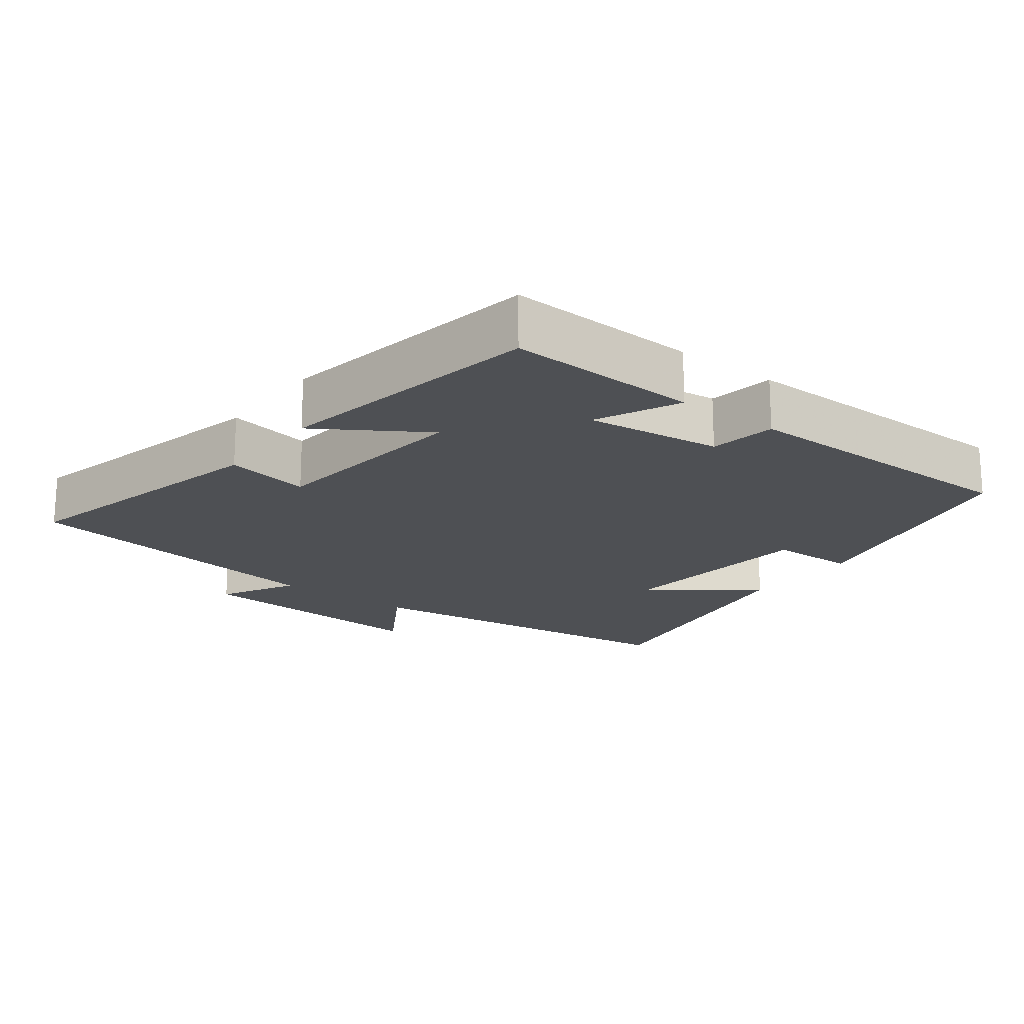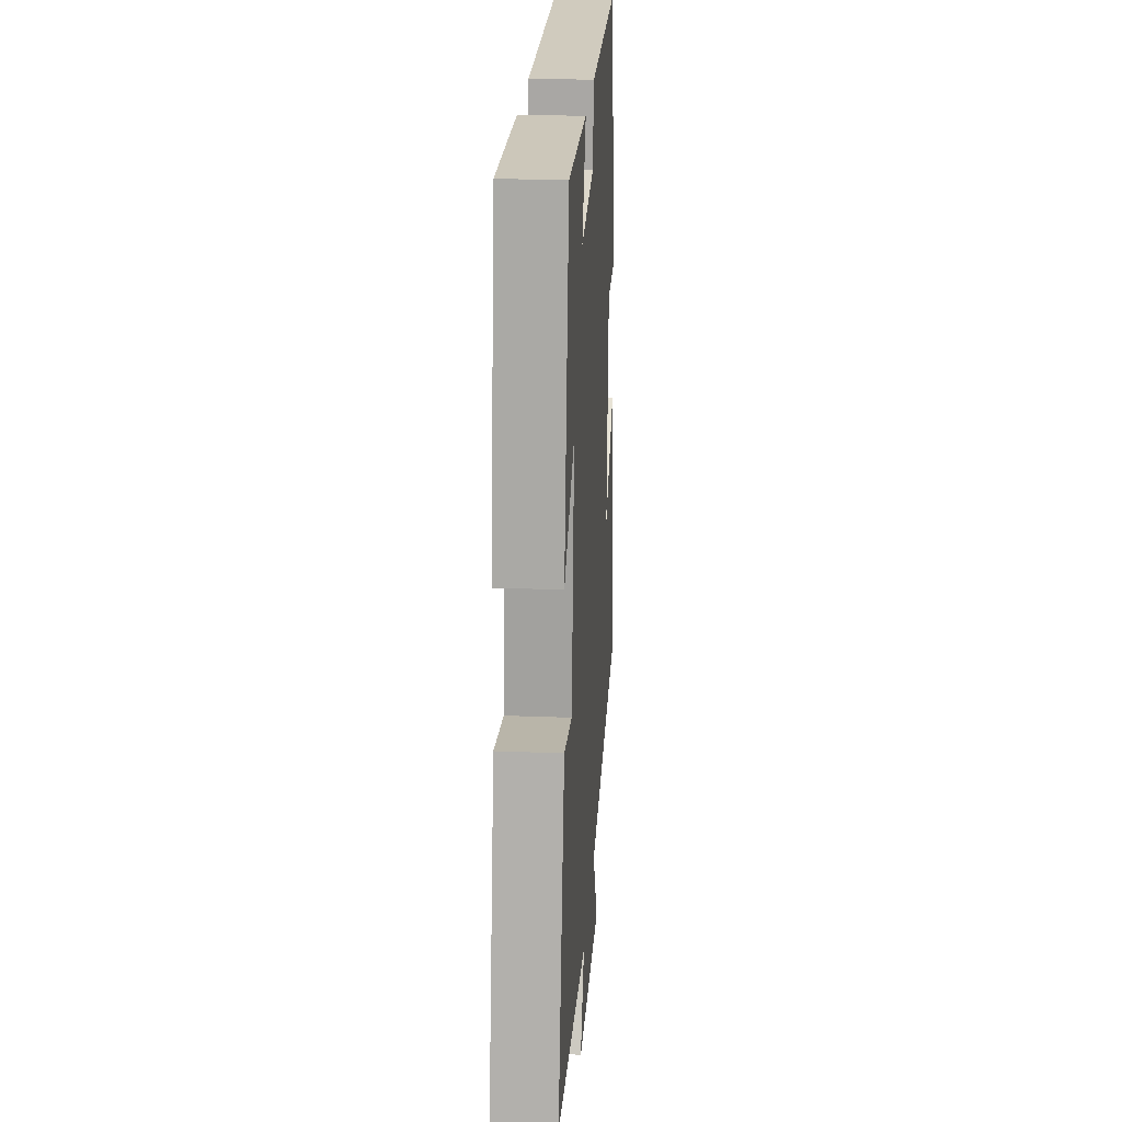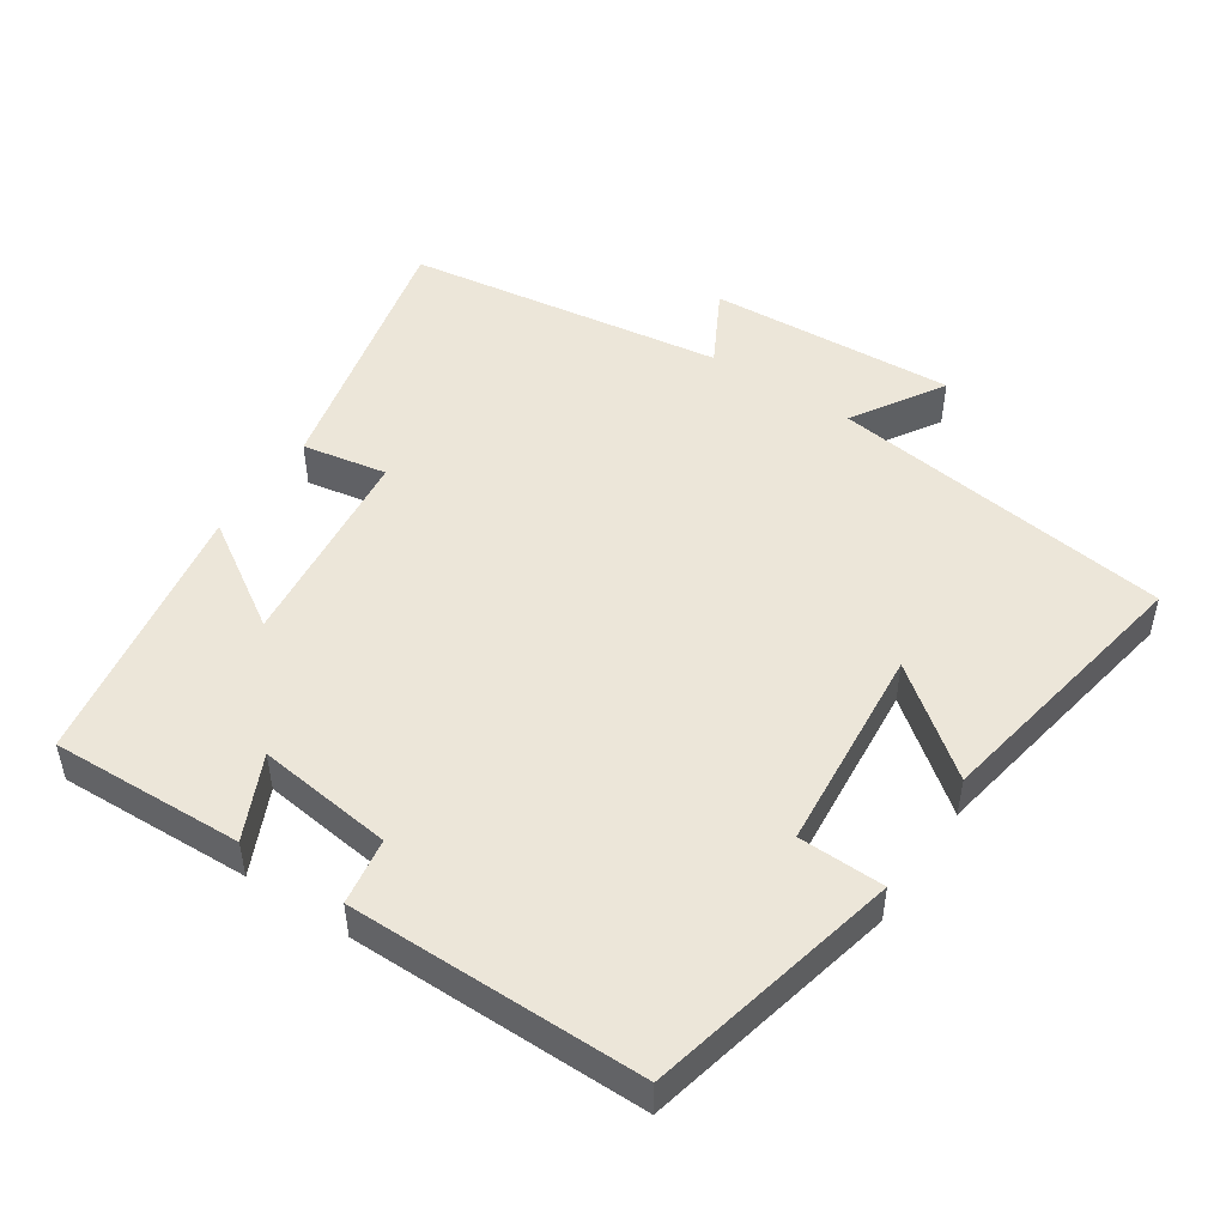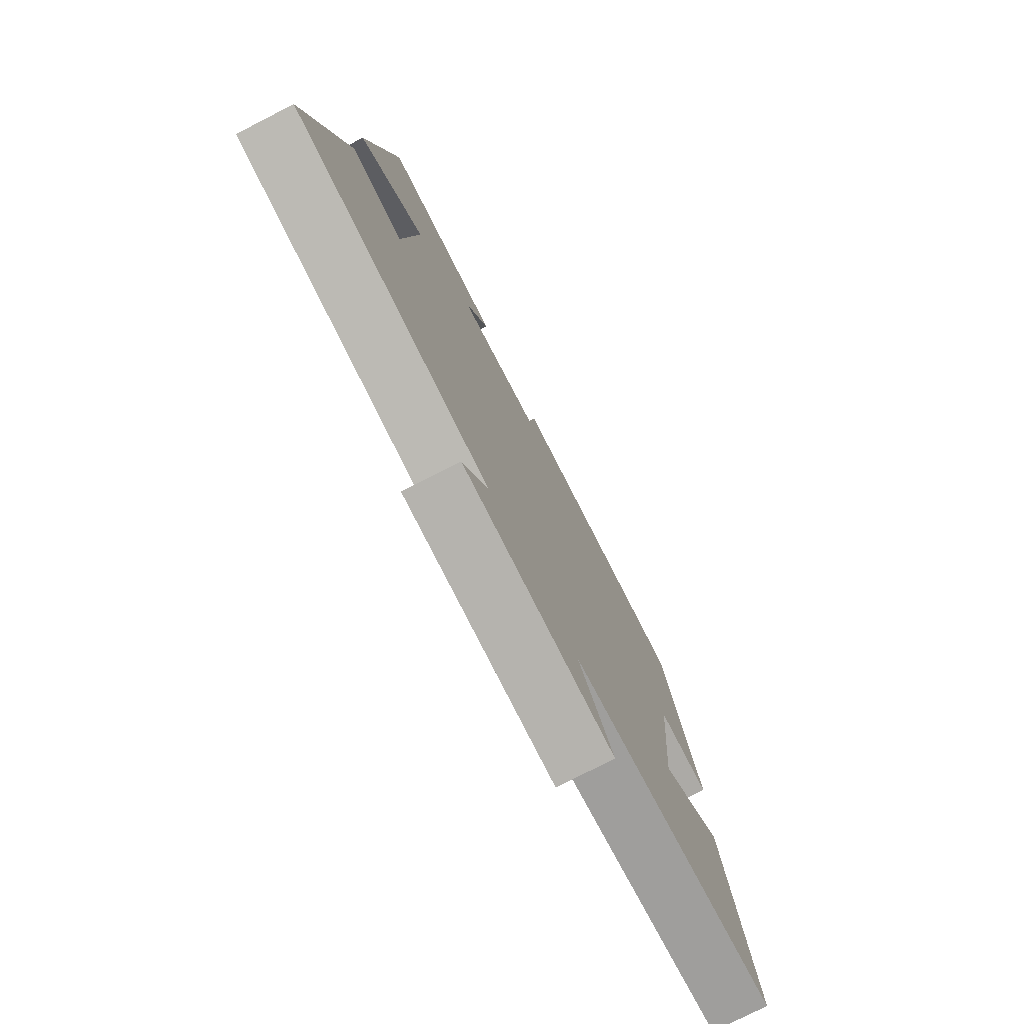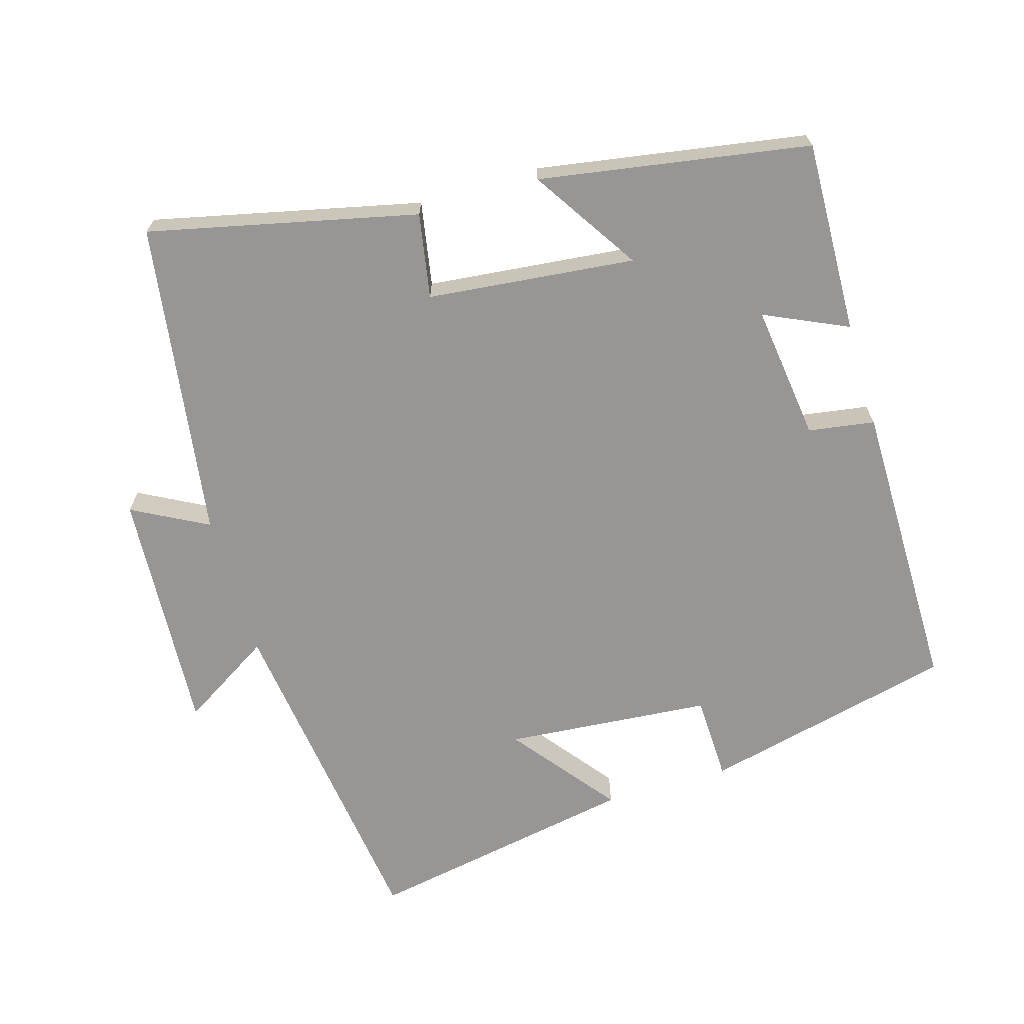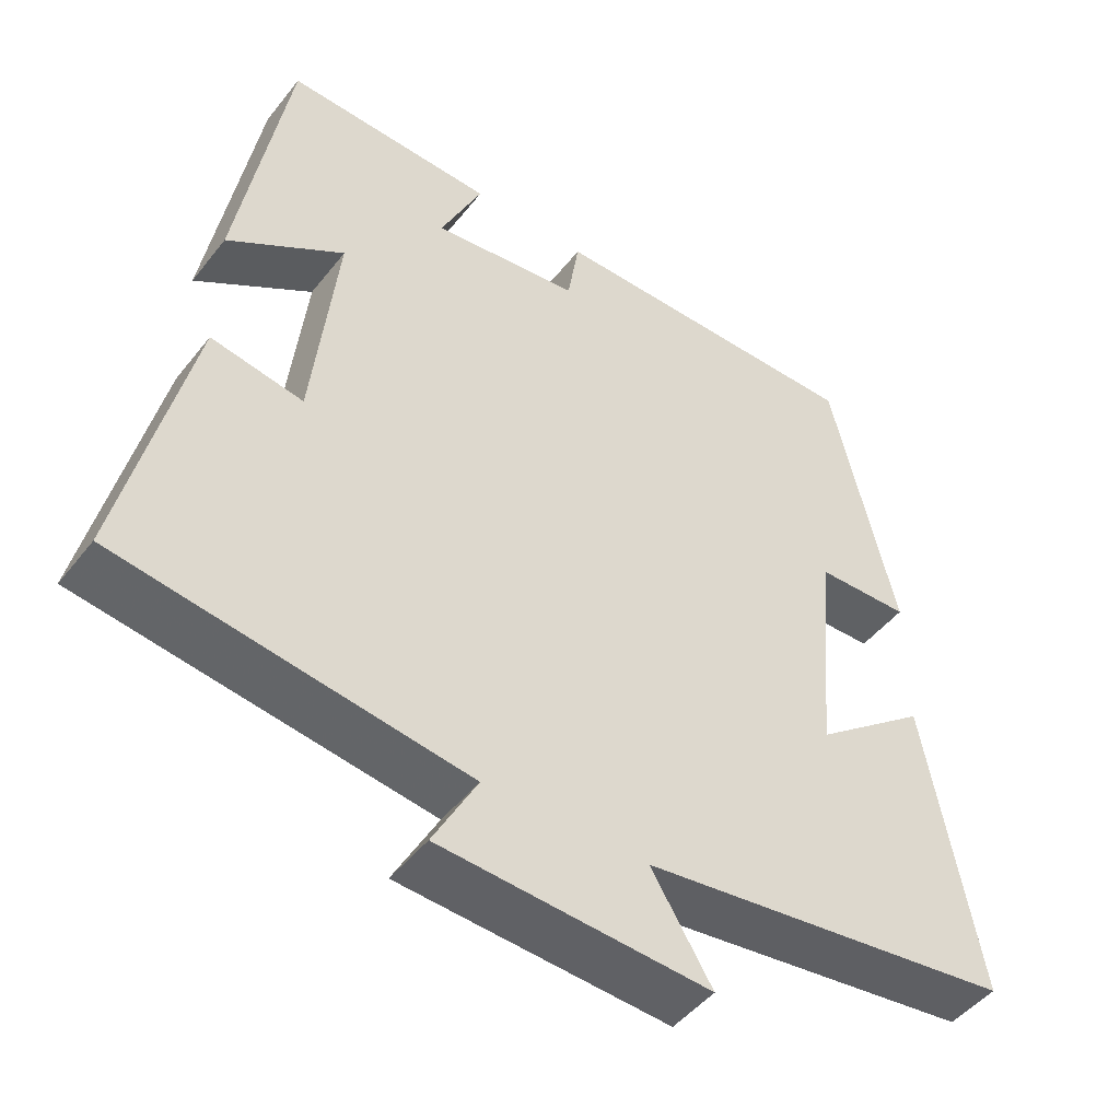
<metadata>
{"format":"obj","ext":"obj","renderer":"f3d","projection":"perspective","resolution":1024,"background":"white","views":[{"elev":-18.8,"azim":-37.4,"up":"+Y"},{"elev":23.6,"azim":-86.3,"up":"+Z"},{"elev":49.2,"azim":33.6,"up":"+Y"},{"elev":-77.1,"azim":-62.9,"up":"+Z"},{"elev":-67.9,"azim":-73.3,"up":"+Y"},{"elev":-47.3,"azim":-36.1,"up":"+Z"}]}
</metadata>
<code>
v -0.588 0.07 -0.433
v -0.5 0.07 -0.051
v -0.379 0.07 -0.073
v -0.347 0.07 0.223
v -0.5 0.07 0.125
v -0.435 0.07 0.51
v -0.16 0.07 0.5
v -0.215 0.07 0.381
v -0.021 0.07 0.405
v -0.006 0.07 0.5
v 0.416 0.07 0.499
v 0.5 0.07 0.137
v 0.377 0.07 0.134
v 0.351 0.07 -0.162
v 0.5 0.07 -0.047
v 0.57 0.07 -0.437
v 0.08 0.07 -0.5
v 0.16 0.07 -0.63
v -0.192 0.07 -0.608
v -0.134 0.07 -0.5
v -0.588 0 -0.433
v -0.5 0 -0.051
v -0.379 0 -0.073
v -0.347 0 0.223
v -0.5 0 0.125
v -0.435 0 0.51
v -0.16 0 0.5
v -0.215 0 0.381
v -0.021 0 0.405
v -0.006 0 0.5
v 0.416 0 0.499
v 0.5 0 0.137
v 0.377 0 0.134
v 0.351 0 -0.162
v 0.5 0 -0.047
v 0.57 0 -0.437
v 0.08 0 -0.5
v 0.16 0 -0.63
v -0.192 0 -0.608
v -0.134 0 -0.5
f 17 18 19 20
f 14 15 16 17
f 13 14 17 20
f 10 11 12 13
f 9 10 13 20
f 8 9 20
f 5 6 7 8
f 4 5 8
f 3 4 8 20
f 1 2 3 20
f 40 39 38 37
f 37 36 35 34
f 40 37 34 33
f 33 32 31 30
f 40 33 30 29
f 40 29 28
f 28 27 26 25
f 28 25 24
f 40 28 24 23
f 40 23 22 21
f 1 21 22 2
f 2 22 23 3
f 3 23 24 4
f 4 24 25 5
f 5 25 26 6
f 6 26 27 7
f 7 27 28 8
f 8 28 29 9
f 9 29 30 10
f 10 30 31 11
f 11 31 32 12
f 12 32 33 13
f 13 33 34 14
f 14 34 35 15
f 15 35 36 16
f 16 36 37 17
f 17 37 38 18
f 18 38 39 19
f 19 39 40 20
f 20 40 21 1

</code>
